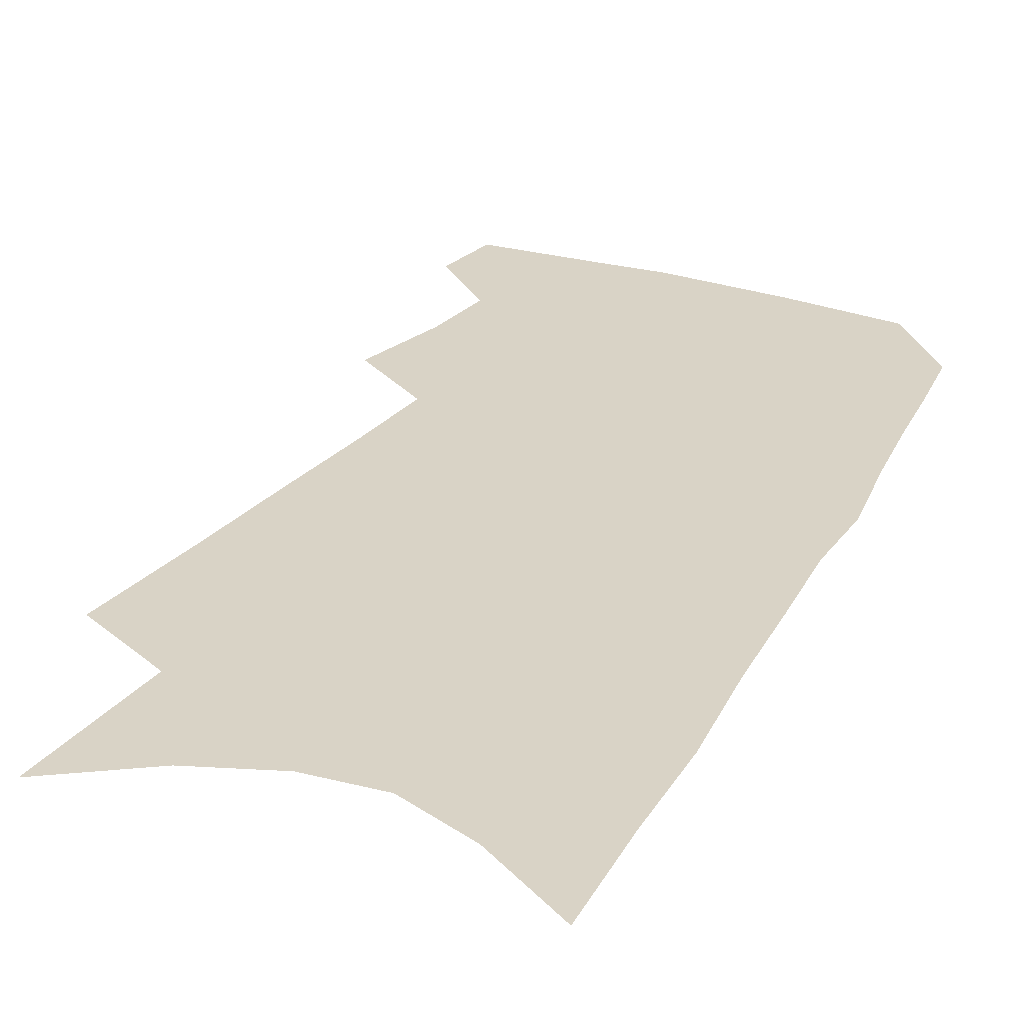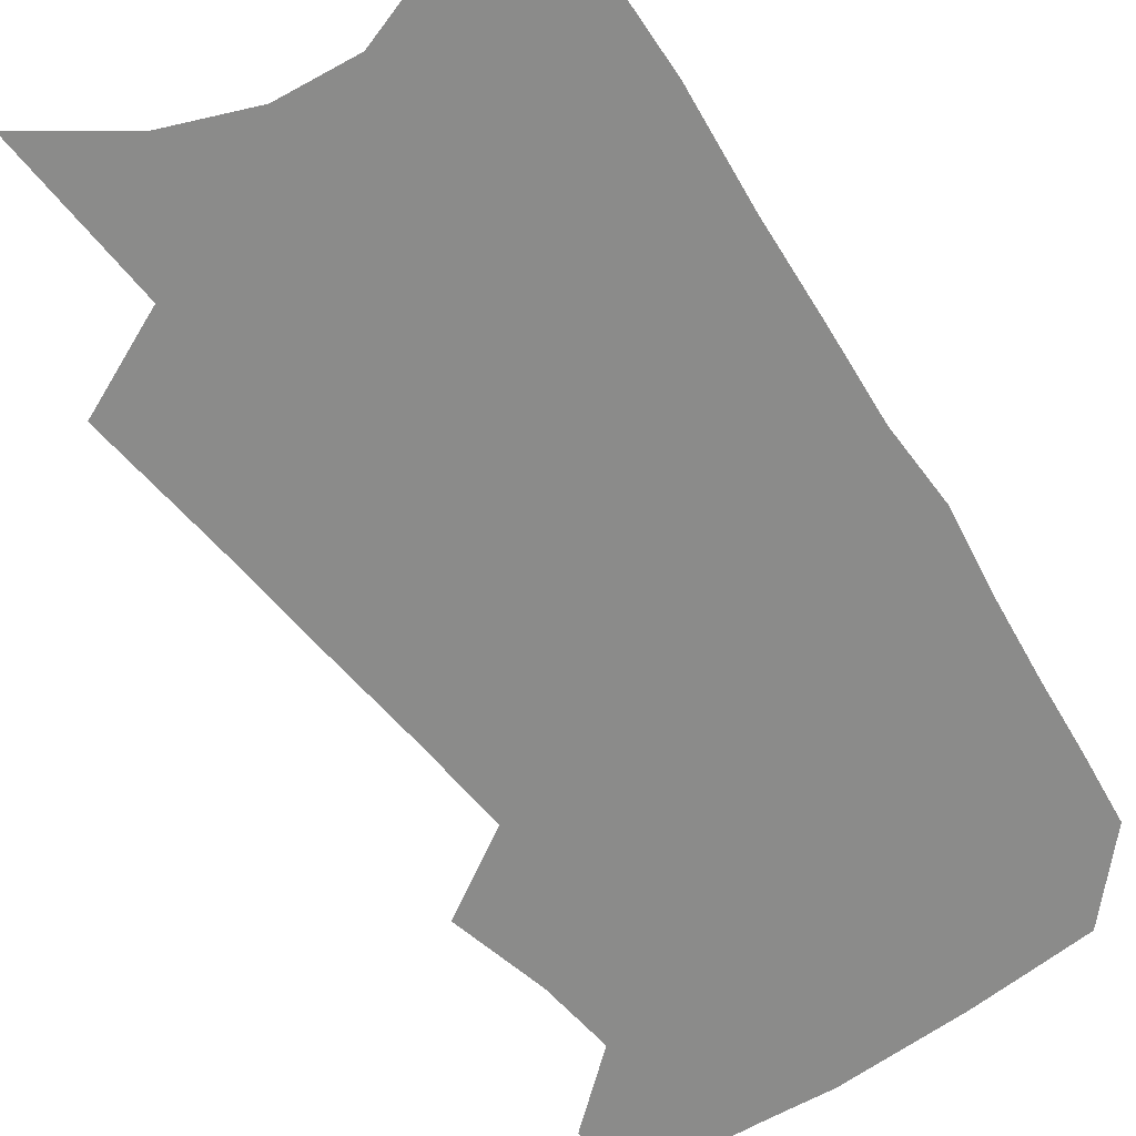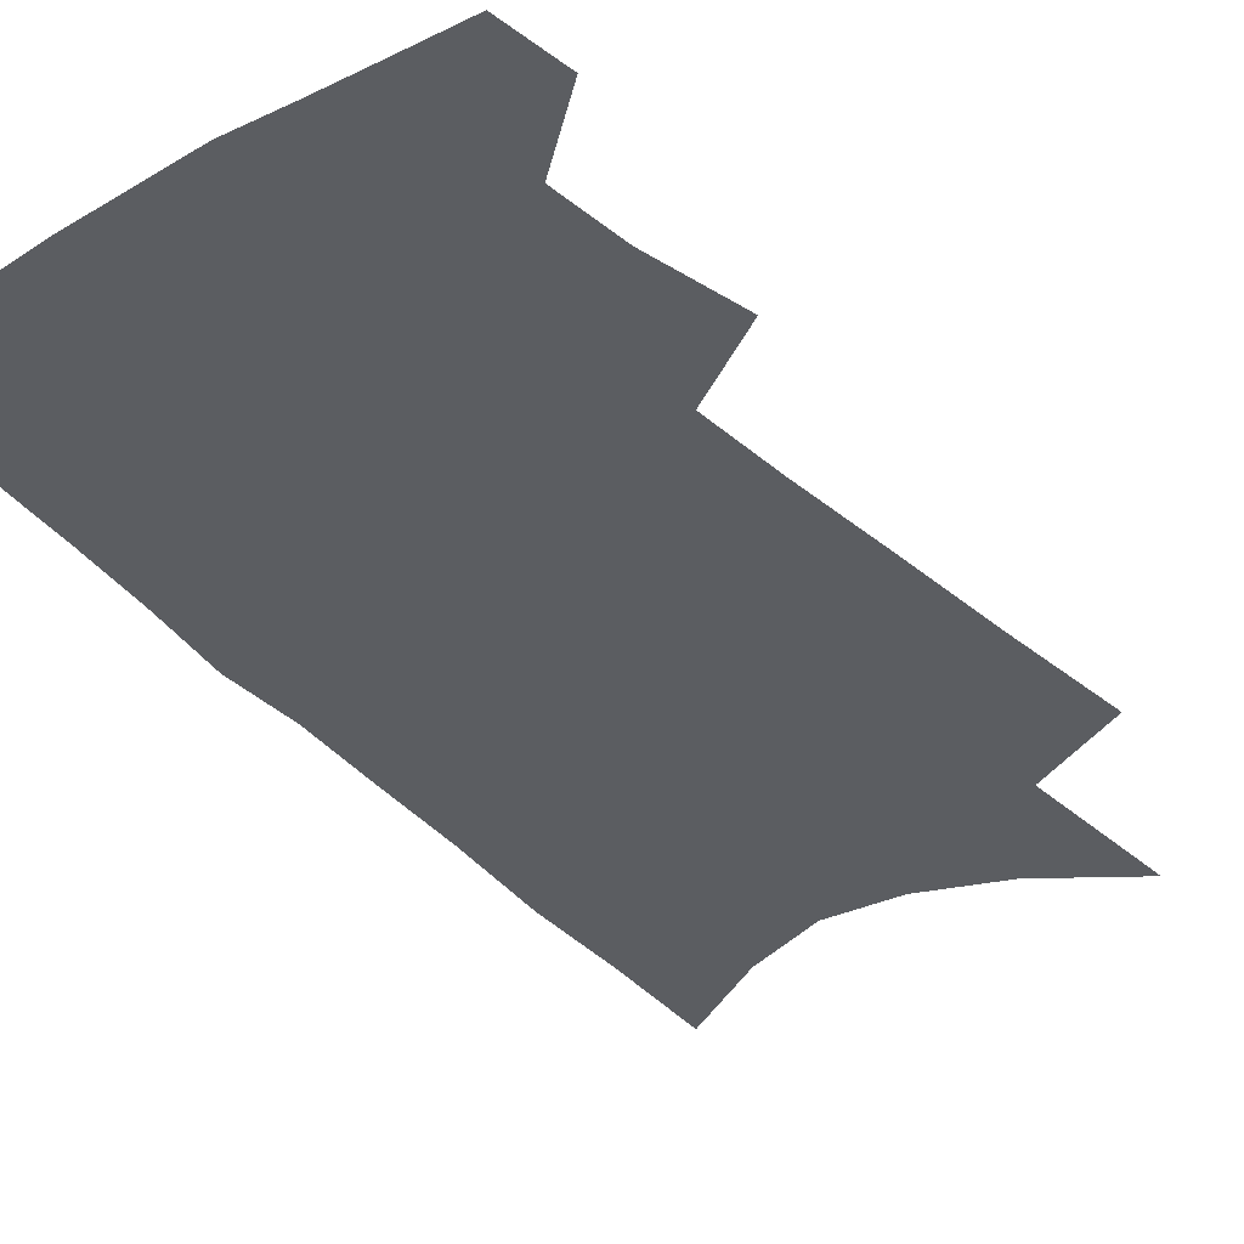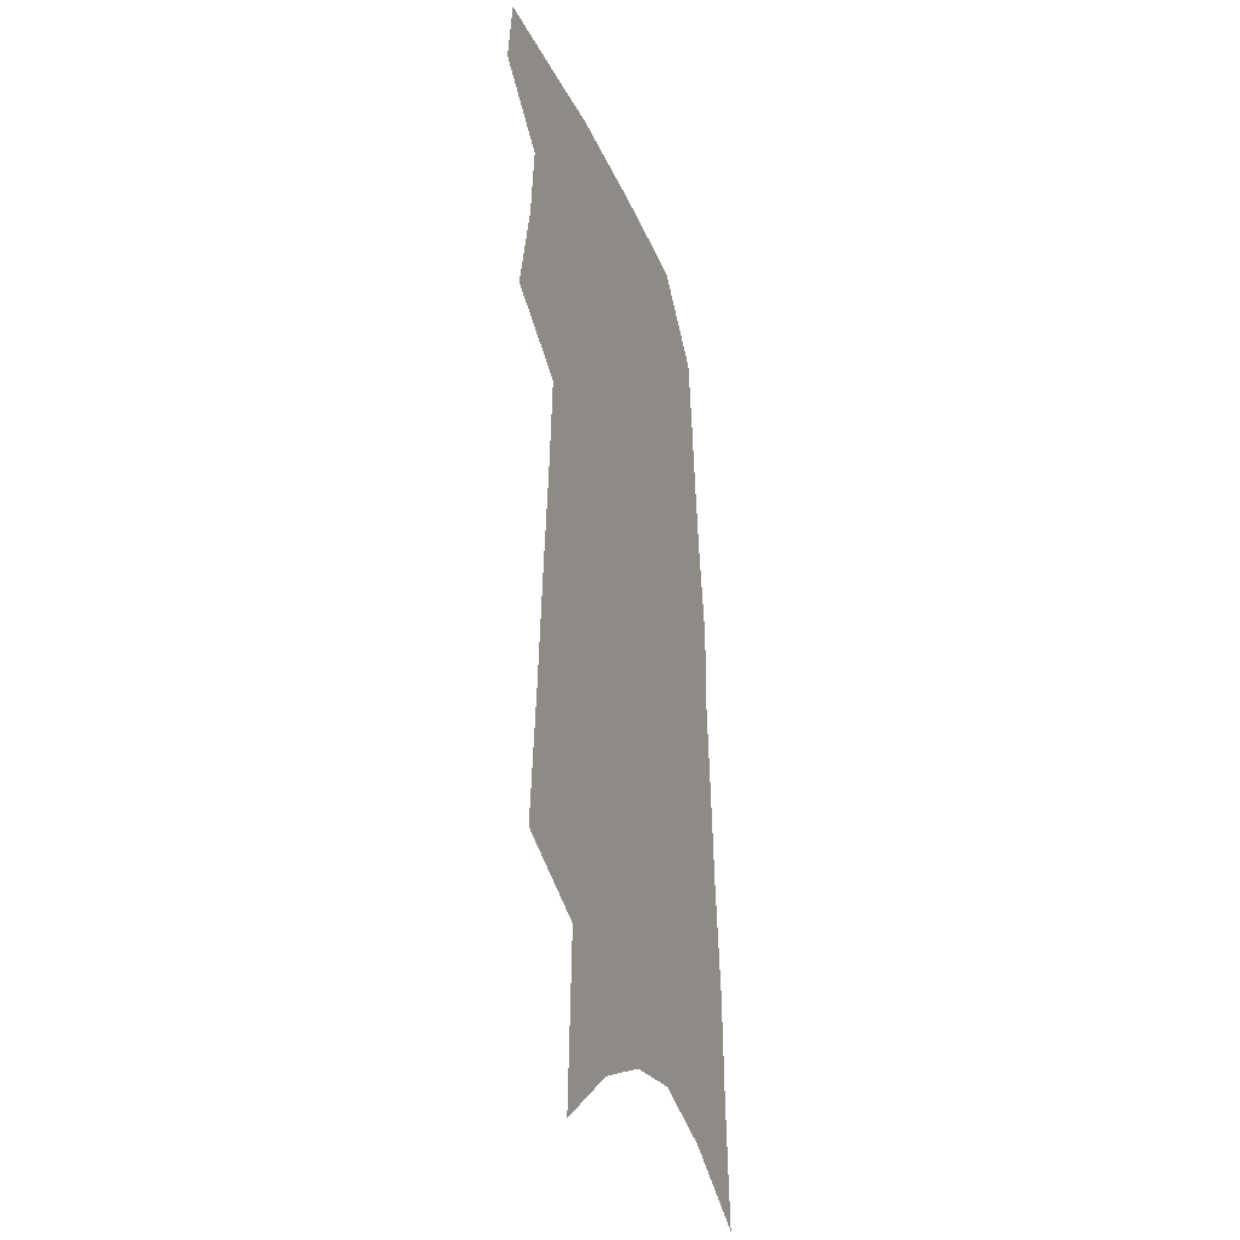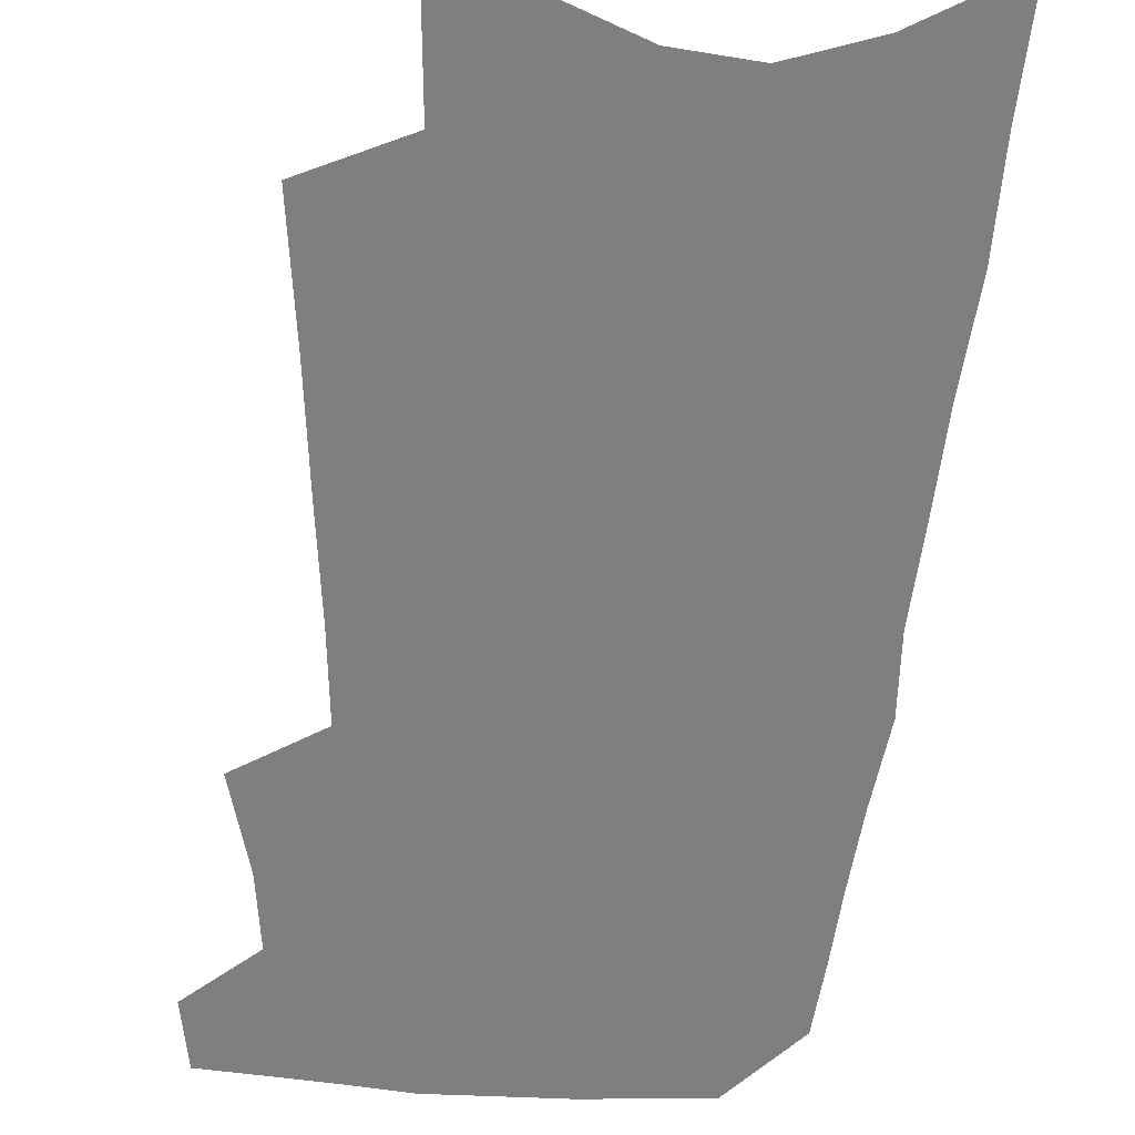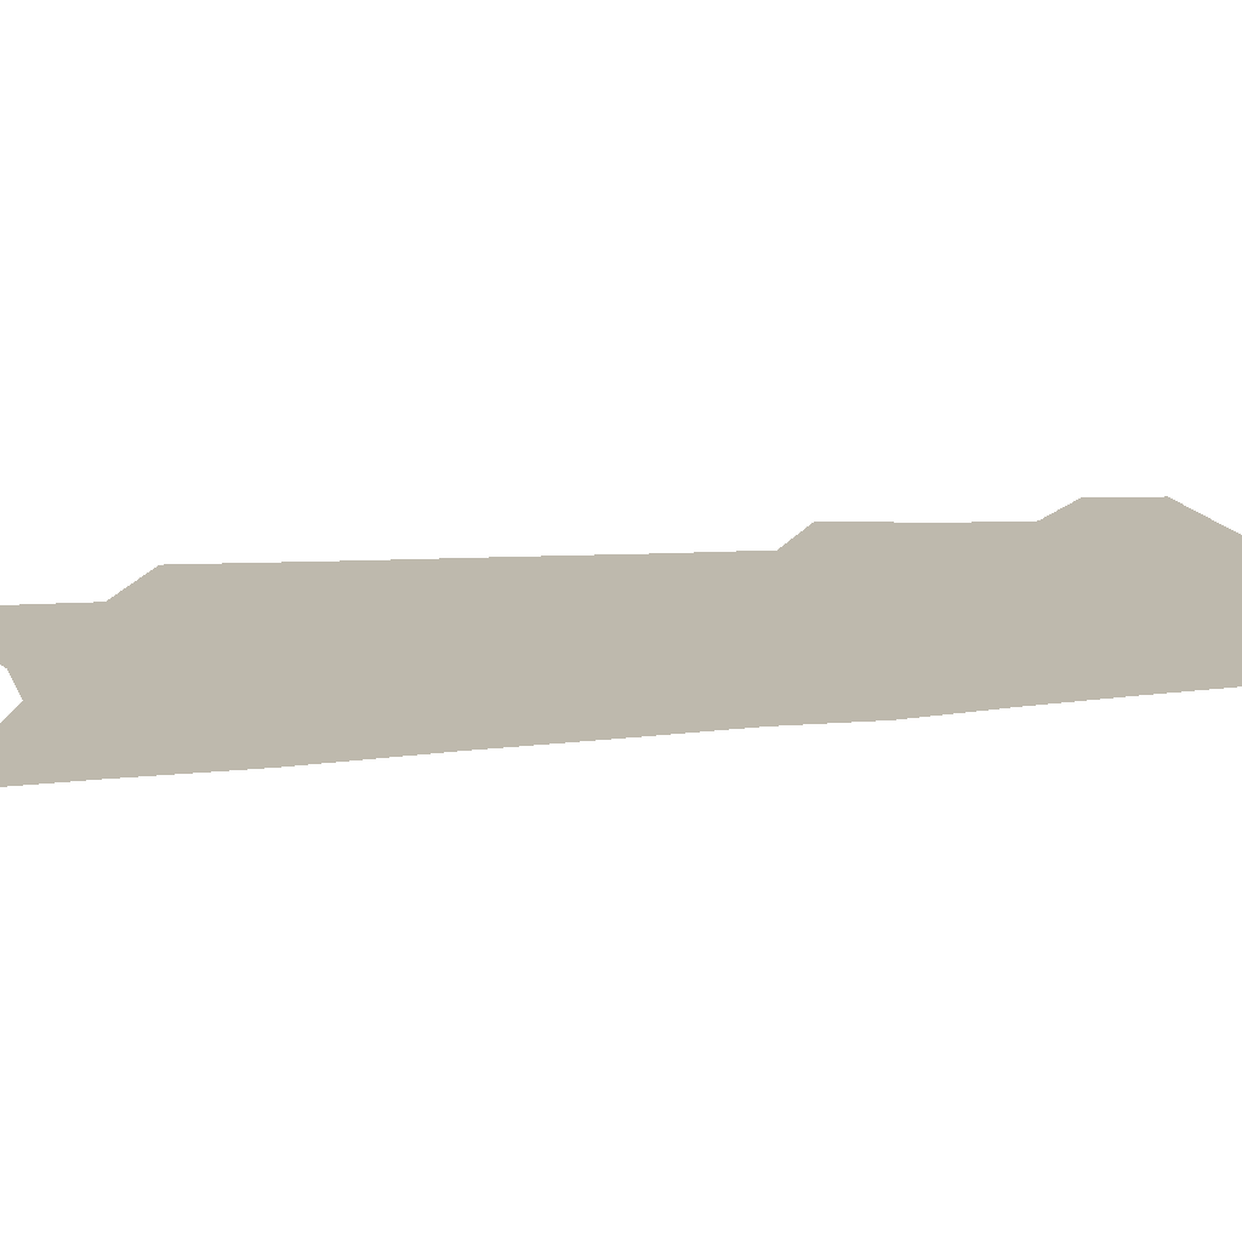
<metadata>
{"format":"obj","ext":"obj","renderer":"f3d","projection":"perspective","resolution":1024,"background":"white","views":[{"elev":28.3,"azim":28.1,"up":"+Z"},{"elev":-63.7,"azim":36.3,"up":"+Z"},{"elev":-36.2,"azim":-141.9,"up":"+Z"},{"elev":-30.3,"azim":-70.3,"up":"+Y"},{"elev":-59.8,"azim":-2.4,"up":"+Z"},{"elev":15.3,"azim":79.9,"up":"+Z"}]}
</metadata>
<code>
v 608.8 369.5 0
v 609.1 372.4 0
v 610.5 360.1 0
v 611.4 364.1 0
v 611.7 367.2 0
v 612 370.1 0
v 611.8 372.6 0
v 612.4 339.3 0
v 613 345 0
v 613.3 349.9 0
v 613.7 354.4 0
v 613.9 358.1 0
v 614.2 361.6 0
v 614.5 364.8 0
v 614.7 367.7 0
v 614.7 370.3 0
v 614.4 372.9 0
v 616.2 330.7 0
v 616.5 337.6 0
v 616.8 343.2 0
v 616.8 347.6 0
v 617 352.1 0
v 617.1 355.9 0
v 617 359 0
v 617.2 362.4 0
v 617.3 365.4 0
v 617.4 368 0
v 617.3 370.5 0
v 616.9 373.2 0
v 619.8 333.4 0
v 620 340.1 0
v 619.9 344.5 0
v 619.8 348.7 0
v 619.8 352.8 0
v 619.8 356.4 0
v 619.8 359.6 0
v 619.8 362.6 0
v 619.8 365.5 0
v 619.9 368.1 0
v 619.8 370.6 0
v 619.6 373.2 0
v 623.1 334.8 0
v 623 340.5 0
v 622.8 345.1 0
v 622.6 349.2 0
v 622.5 352.8 0
v 622.4 356.4 0
v 622.4 359.8 0
v 622.3 362.8 0
v 622.3 365.7 0
v 622.3 368.2 0
v 622.3 370.6 0
v 622.2 373.2 0
v 626.3 335.2 0
v 626 340.5 0
v 625.8 344.5 0
v 625.5 348.7 0
v 625.2 353 0
v 625 356.6 0
v 625 359.6 0
v 624.9 362.6 0
v 624.7 365.6 0
v 624.7 368.2 0
v 624.7 370.6 0
v 624.8 373.1 0
v 629.7 334.1 0
v 629.3 339.3 0
v 629 343.7 0
v 628.5 348.3 0
v 628.3 352 0
v 628 355.7 0
v 627.7 359.1 0
v 627.6 362.1 0
v 627.6 365 0
v 627.4 367.8 0
v 627.1 370.6 0
v 627.3 373 0
v 691 541 0
v 633.7 332 0
v 633.3 336.9 0
v 633.2 341.3 0
v 632.6 345.9 0
v 632.3 350 0
v 631.9 353.8 0
v 631.9 357.1 0
v 631.4 360.7 0
v 630.9 364 0
v 630.6 367 0
v 630.2 370 0
f 5 6 1
f 1 6 2
f 6 7 2
f 12 13 3
f 3 13 4
f 13 14 4
f 4 14 5
f 14 15 5
f 5 15 6
f 15 16 6
f 6 16 7
f 16 17 7
f 19 20 8
f 8 20 9
f 20 21 9
f 9 21 10
f 21 22 10
f 10 22 11
f 22 23 11
f 11 23 12
f 23 24 12
f 12 24 13
f 24 25 13
f 13 25 14
f 25 26 14
f 14 26 15
f 26 27 15
f 15 27 16
f 27 28 16
f 16 28 17
f 28 29 17
f 18 30 19
f 30 31 19
f 19 31 20
f 31 32 20
f 20 32 21
f 32 33 21
f 21 33 22
f 33 34 22
f 22 34 23
f 34 35 23
f 23 35 24
f 35 36 24
f 24 36 25
f 36 37 25
f 25 37 26
f 37 38 26
f 26 38 27
f 38 39 27
f 27 39 28
f 39 40 28
f 28 40 29
f 40 41 29
f 30 42 31
f 42 43 31
f 31 43 32
f 43 44 32
f 32 44 33
f 44 45 33
f 33 45 34
f 45 46 34
f 34 46 35
f 46 47 35
f 35 47 36
f 47 48 36
f 36 48 37
f 48 49 37
f 37 49 38
f 49 50 38
f 38 50 39
f 50 51 39
f 39 51 40
f 51 52 40
f 40 52 41
f 52 53 41
f 42 54 43
f 54 55 43
f 43 55 44
f 55 56 44
f 44 56 45
f 56 57 45
f 45 57 46
f 57 58 46
f 46 58 47
f 58 59 47
f 47 59 48
f 59 60 48
f 48 60 49
f 60 61 49
f 49 61 50
f 61 62 50
f 50 62 51
f 62 63 51
f 51 63 52
f 63 64 52
f 52 64 53
f 64 65 53
f 54 66 55
f 66 67 55
f 55 67 56
f 67 68 56
f 56 68 57
f 68 69 57
f 57 69 58
f 69 70 58
f 58 70 59
f 70 71 59
f 59 71 60
f 71 72 60
f 60 72 61
f 72 73 61
f 61 73 62
f 73 74 62
f 62 74 63
f 74 75 63
f 63 75 64
f 75 76 64
f 64 76 65
f 76 77 65
f 66 79 67
f 79 80 67
f 67 80 68
f 80 81 68
f 68 81 69
f 81 82 69
f 69 82 70
f 82 83 70
f 70 83 71
f 83 84 71
f 71 84 72
f 84 85 72
f 72 85 73
f 85 86 73
f 73 86 74
f 86 87 74
f 74 87 75
f 87 88 75
f 75 88 76
f 88 89 76
f 76 89 77

</code>
